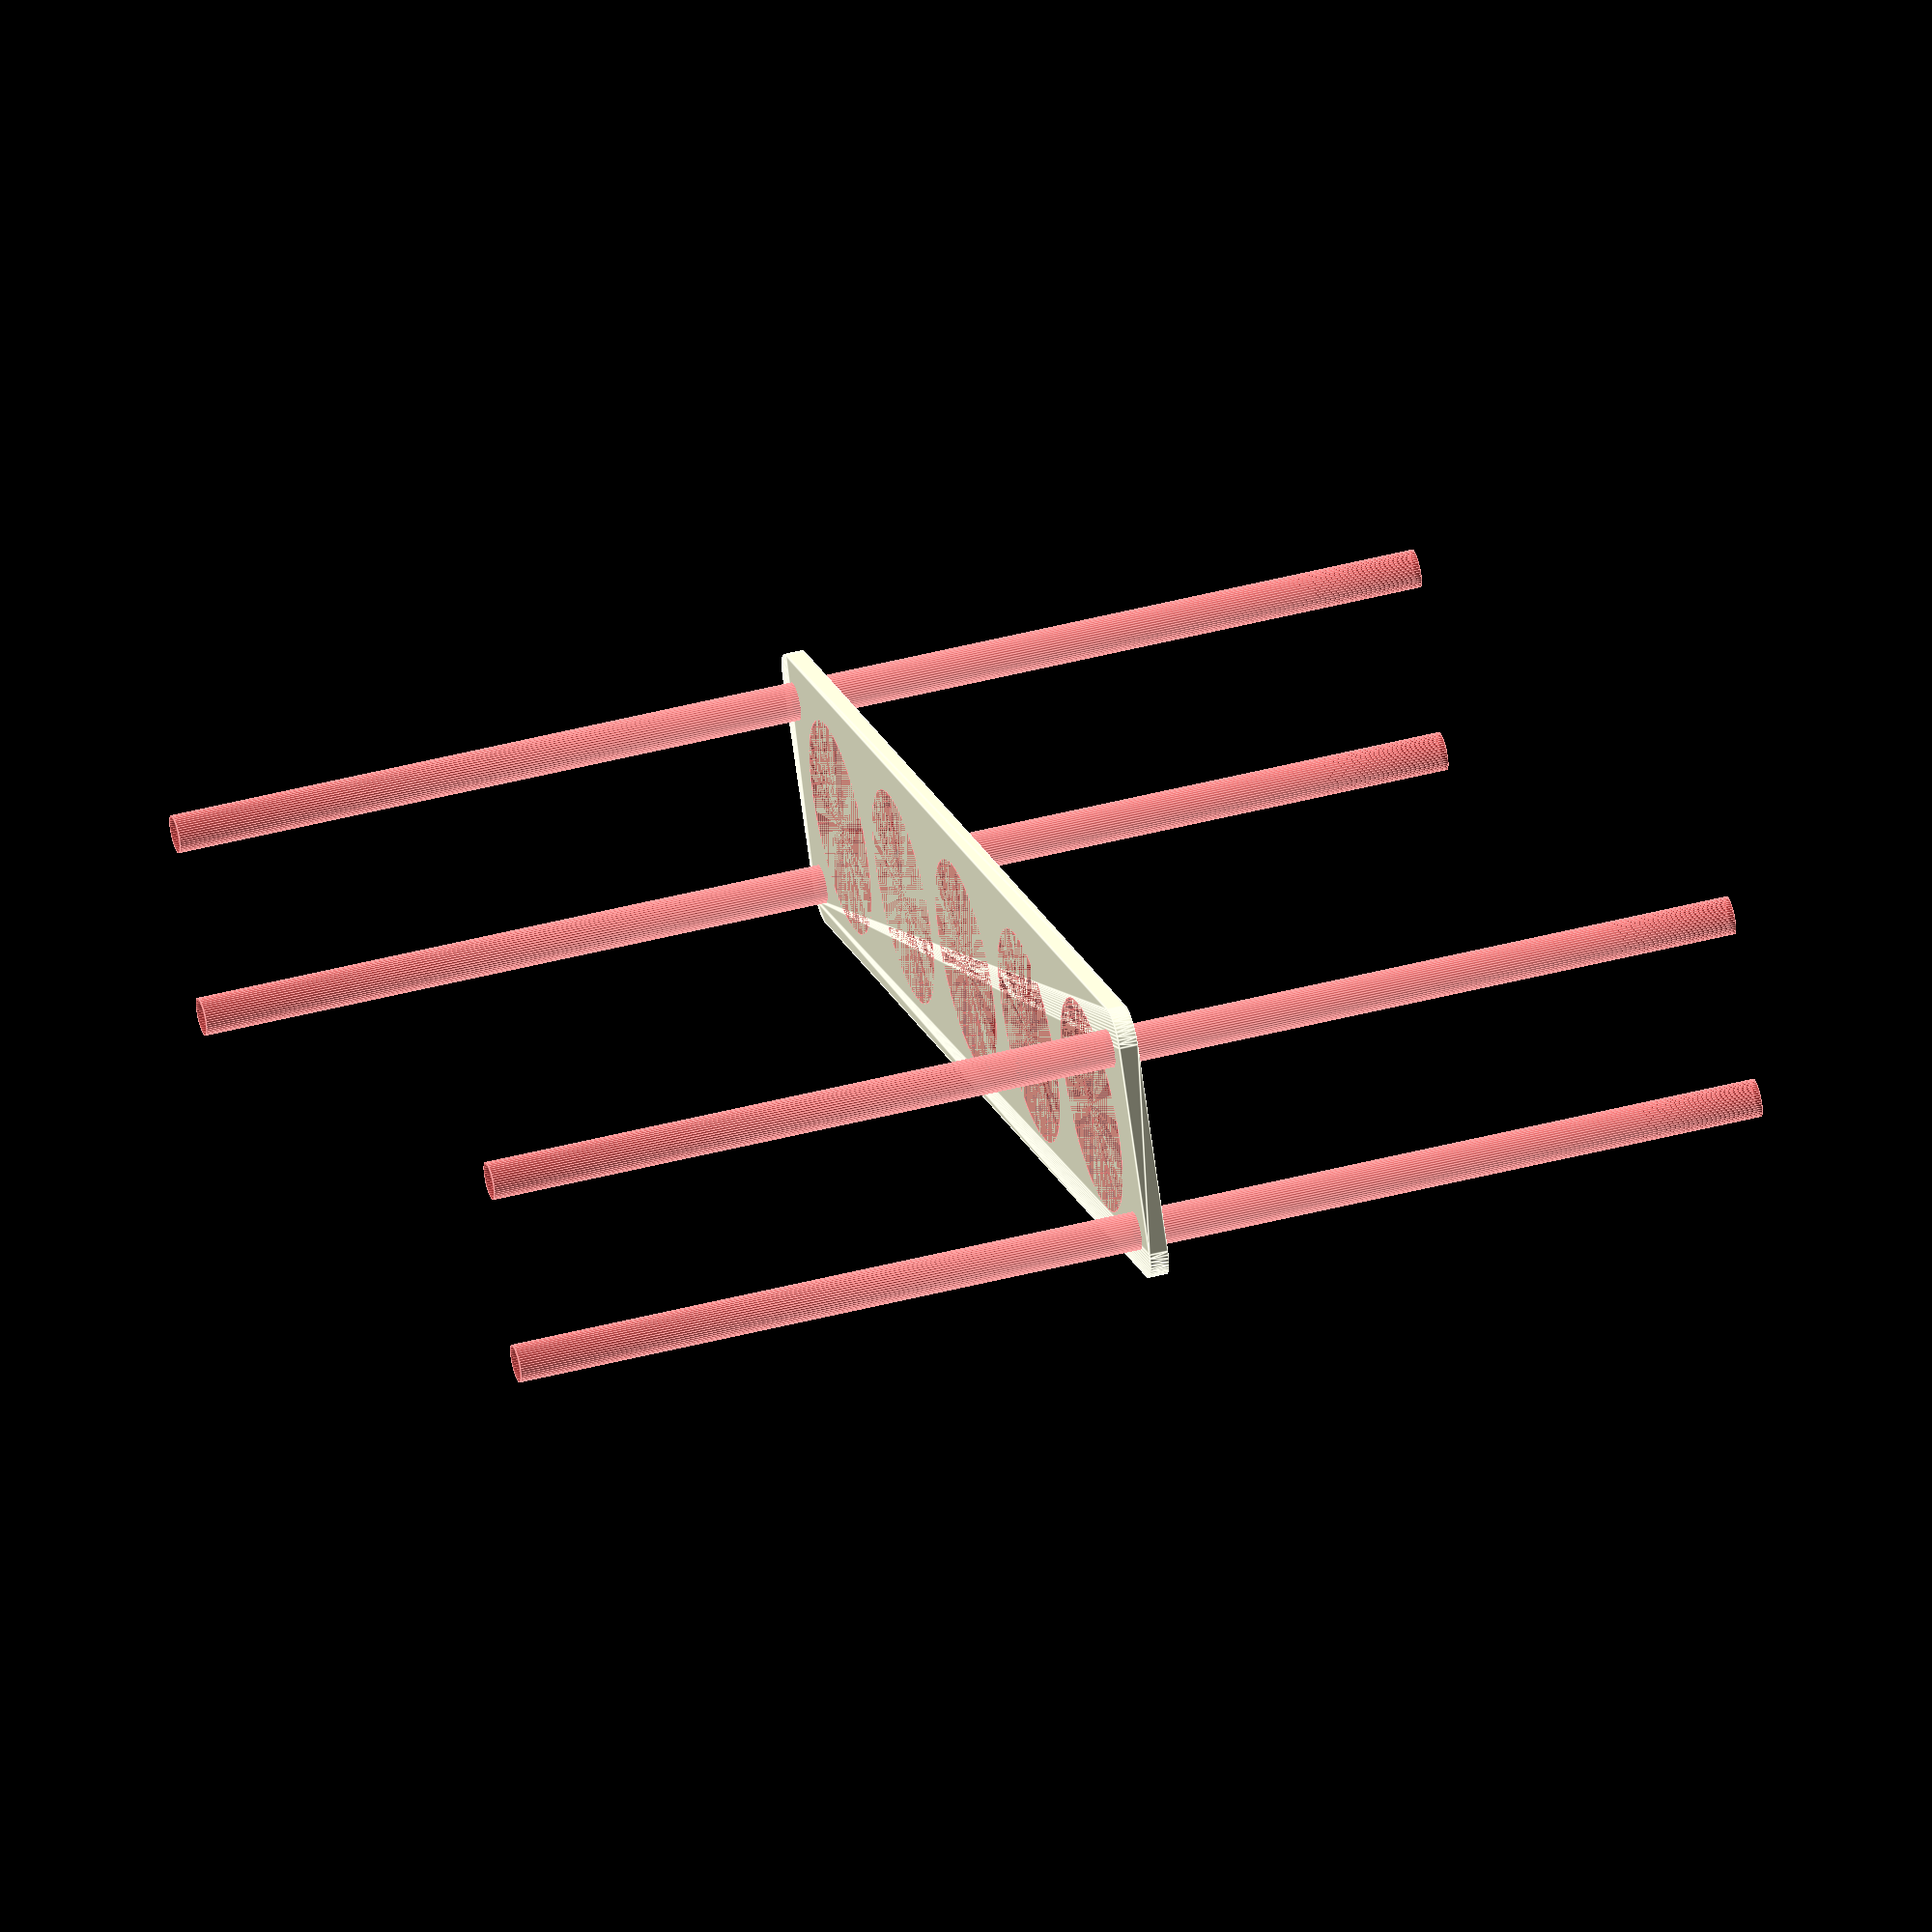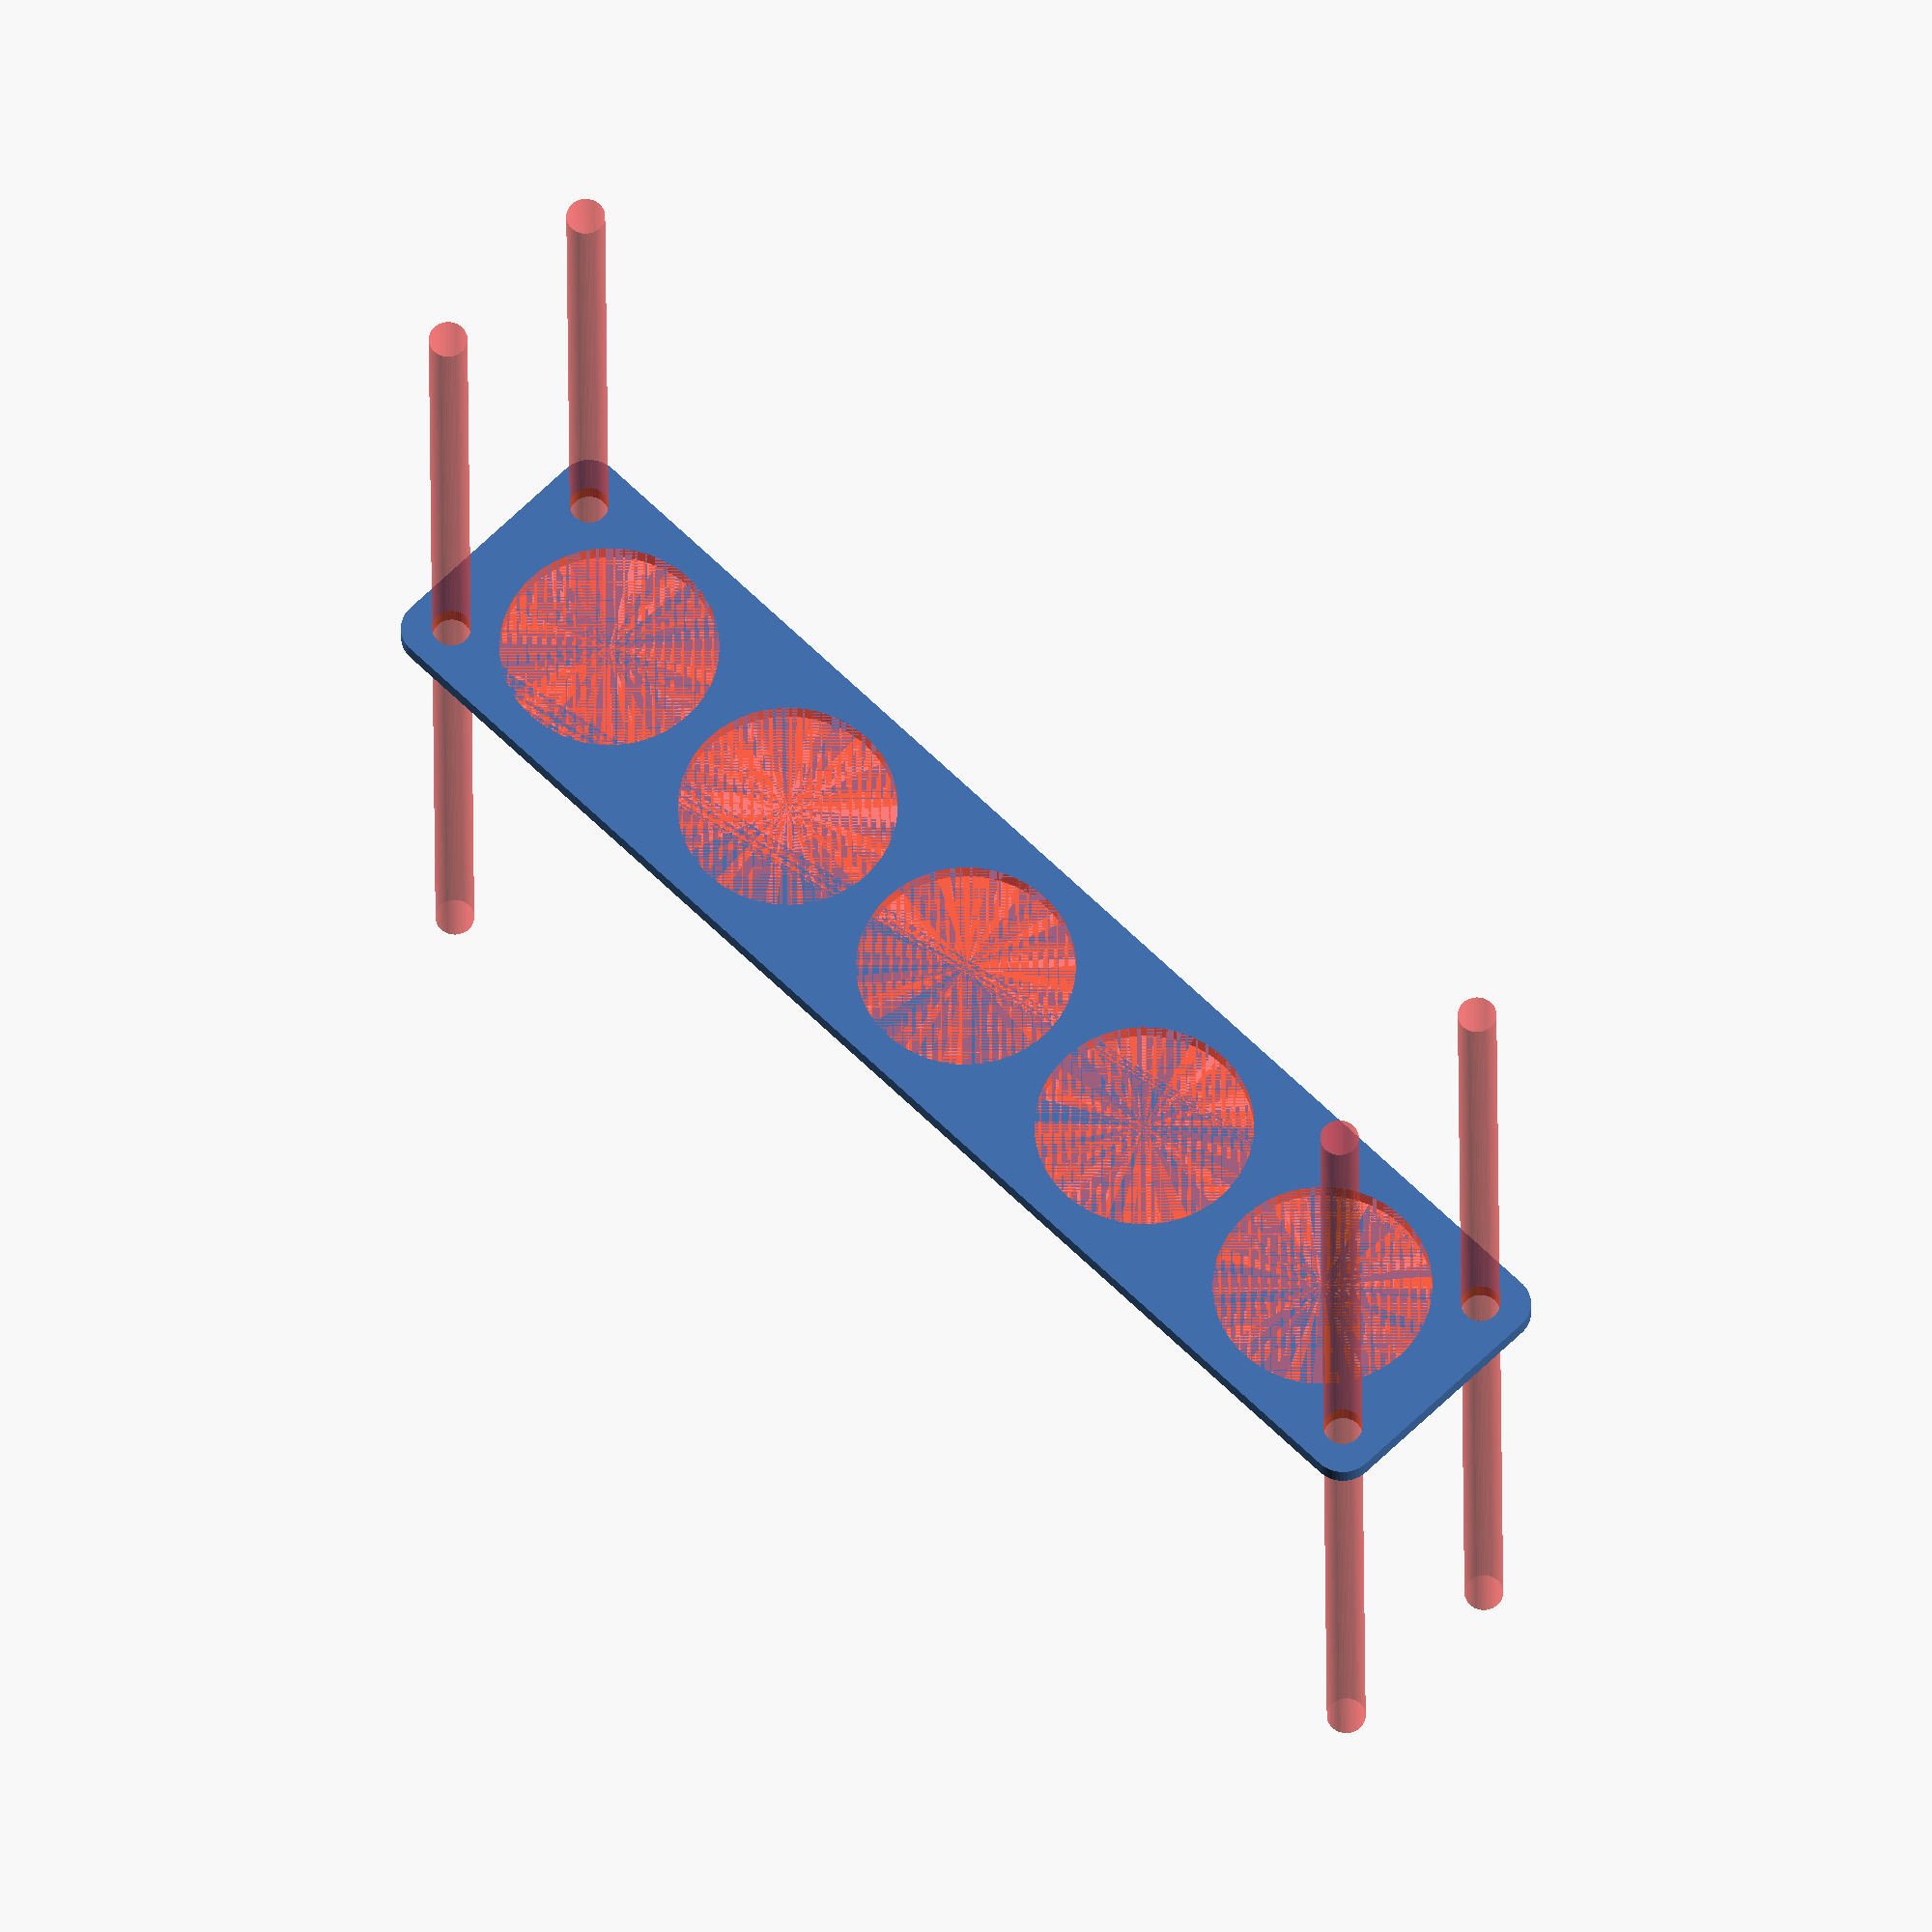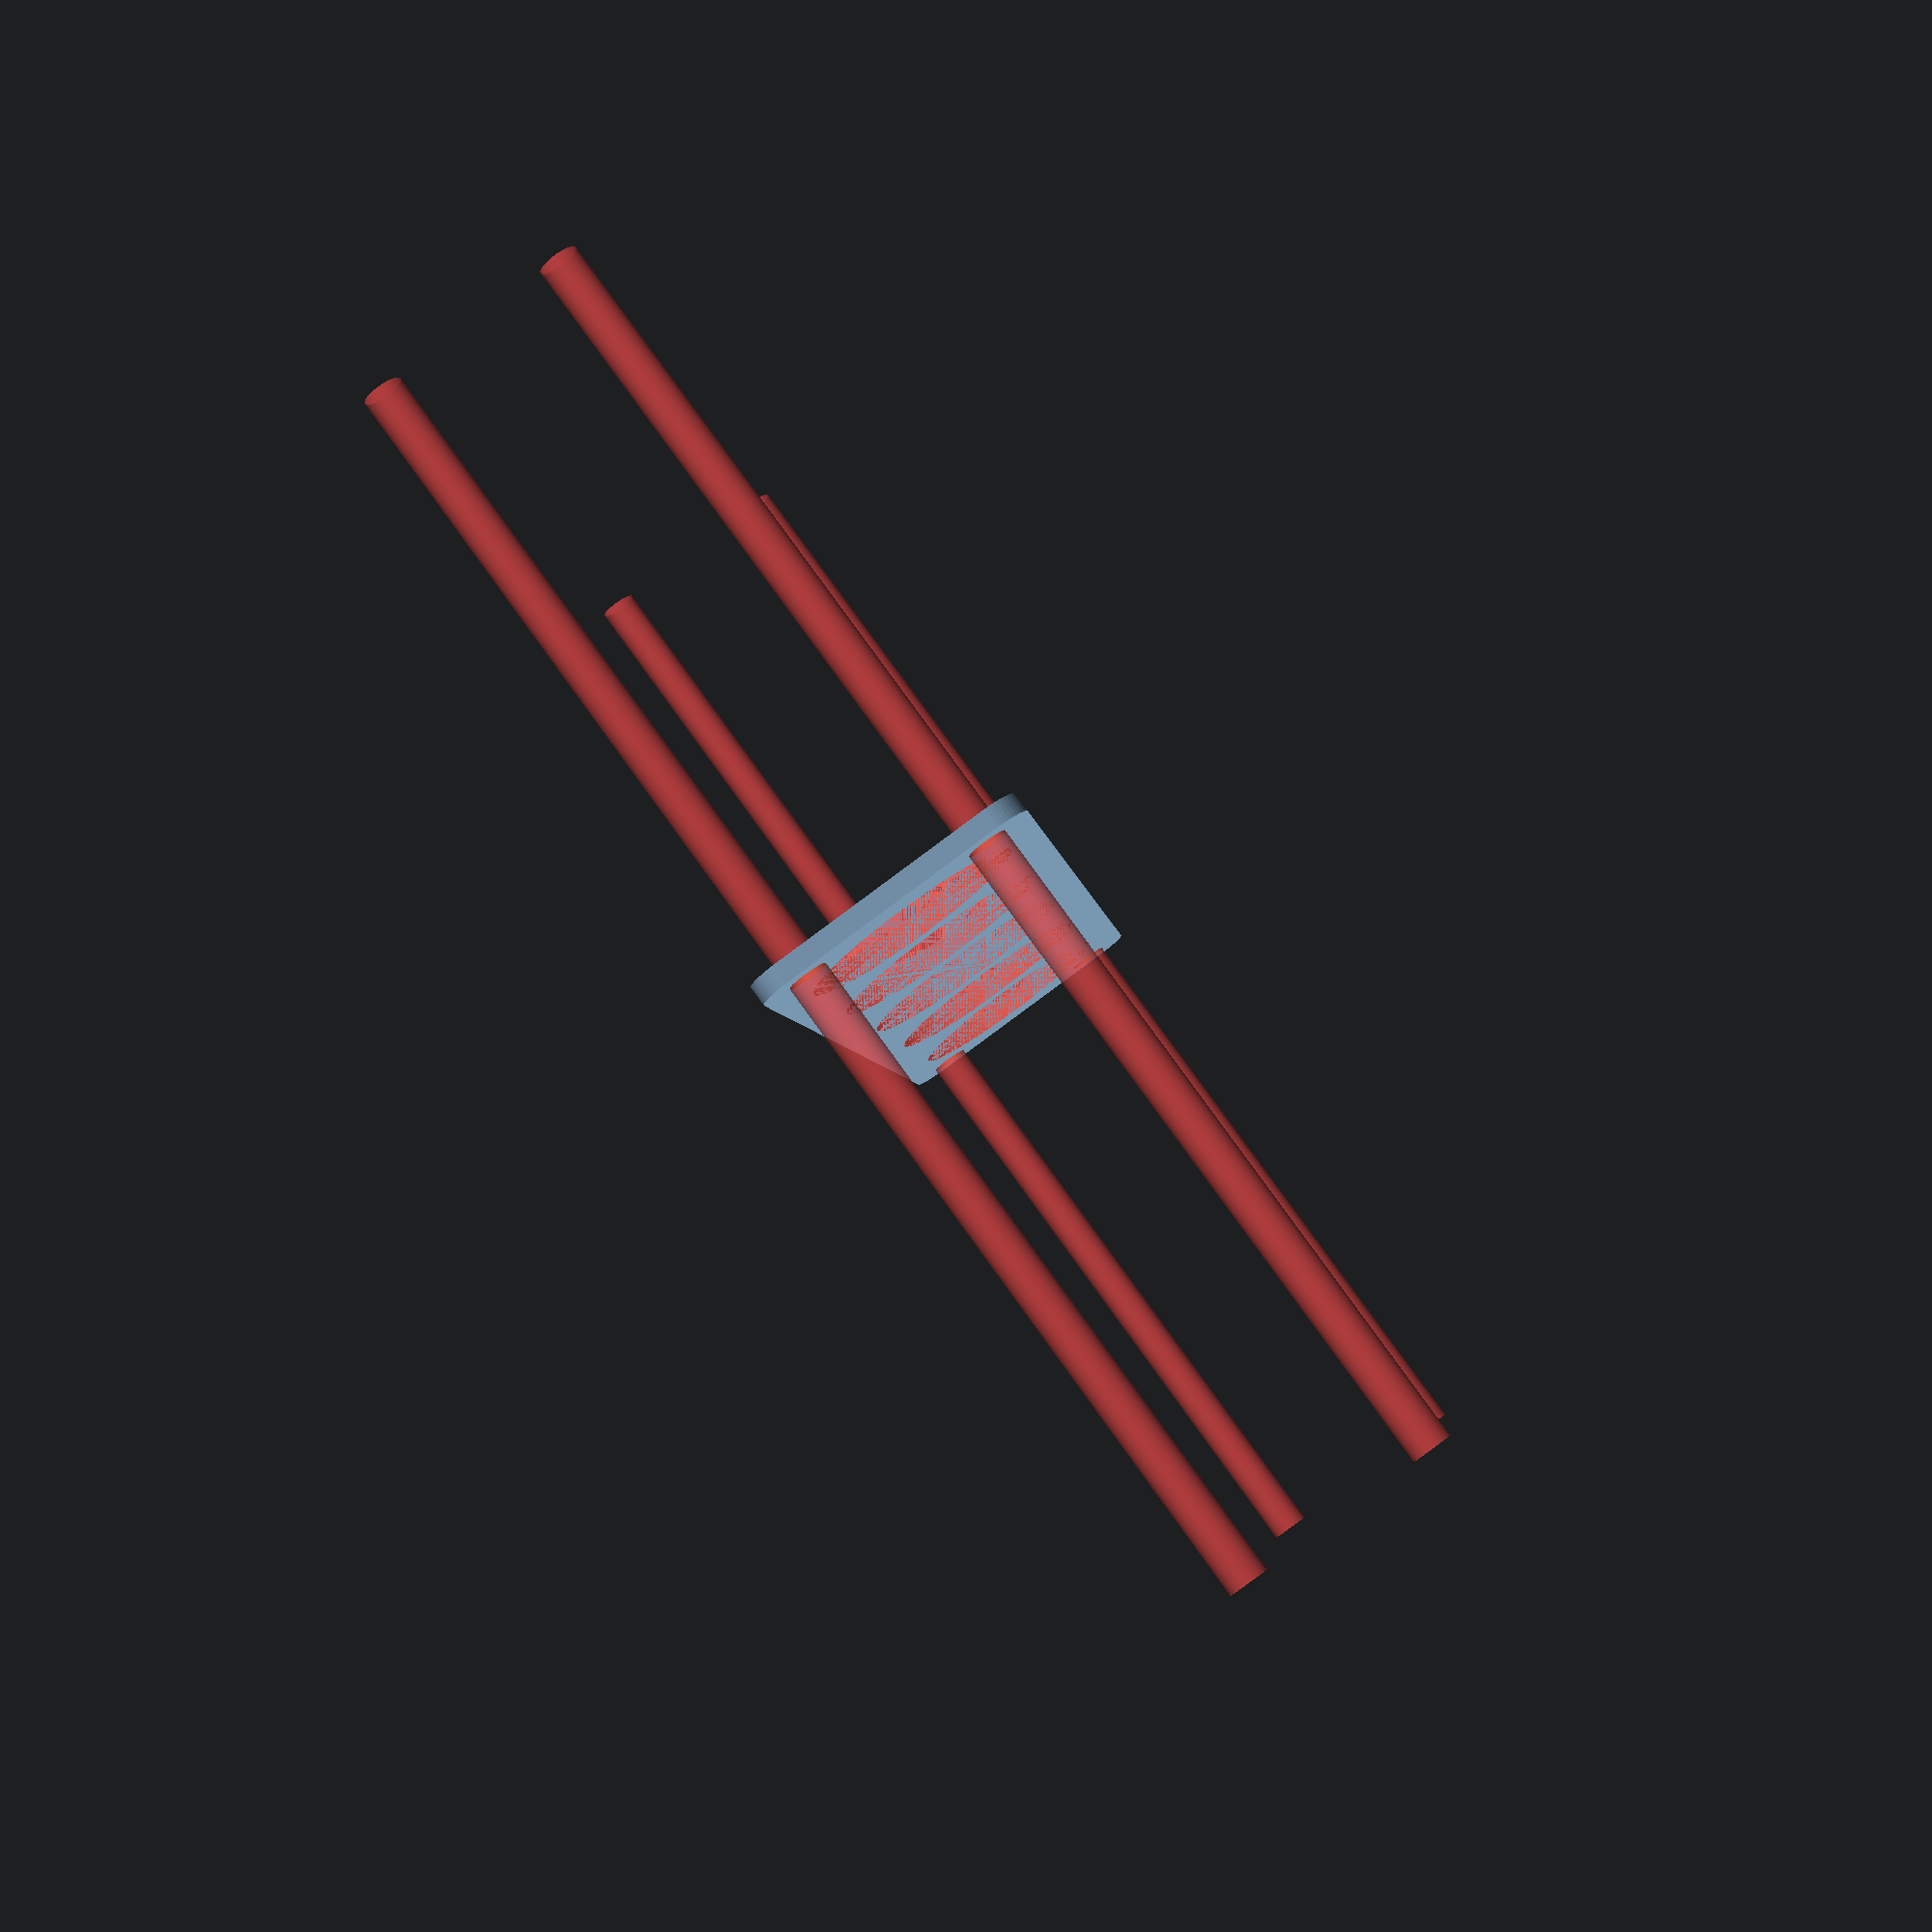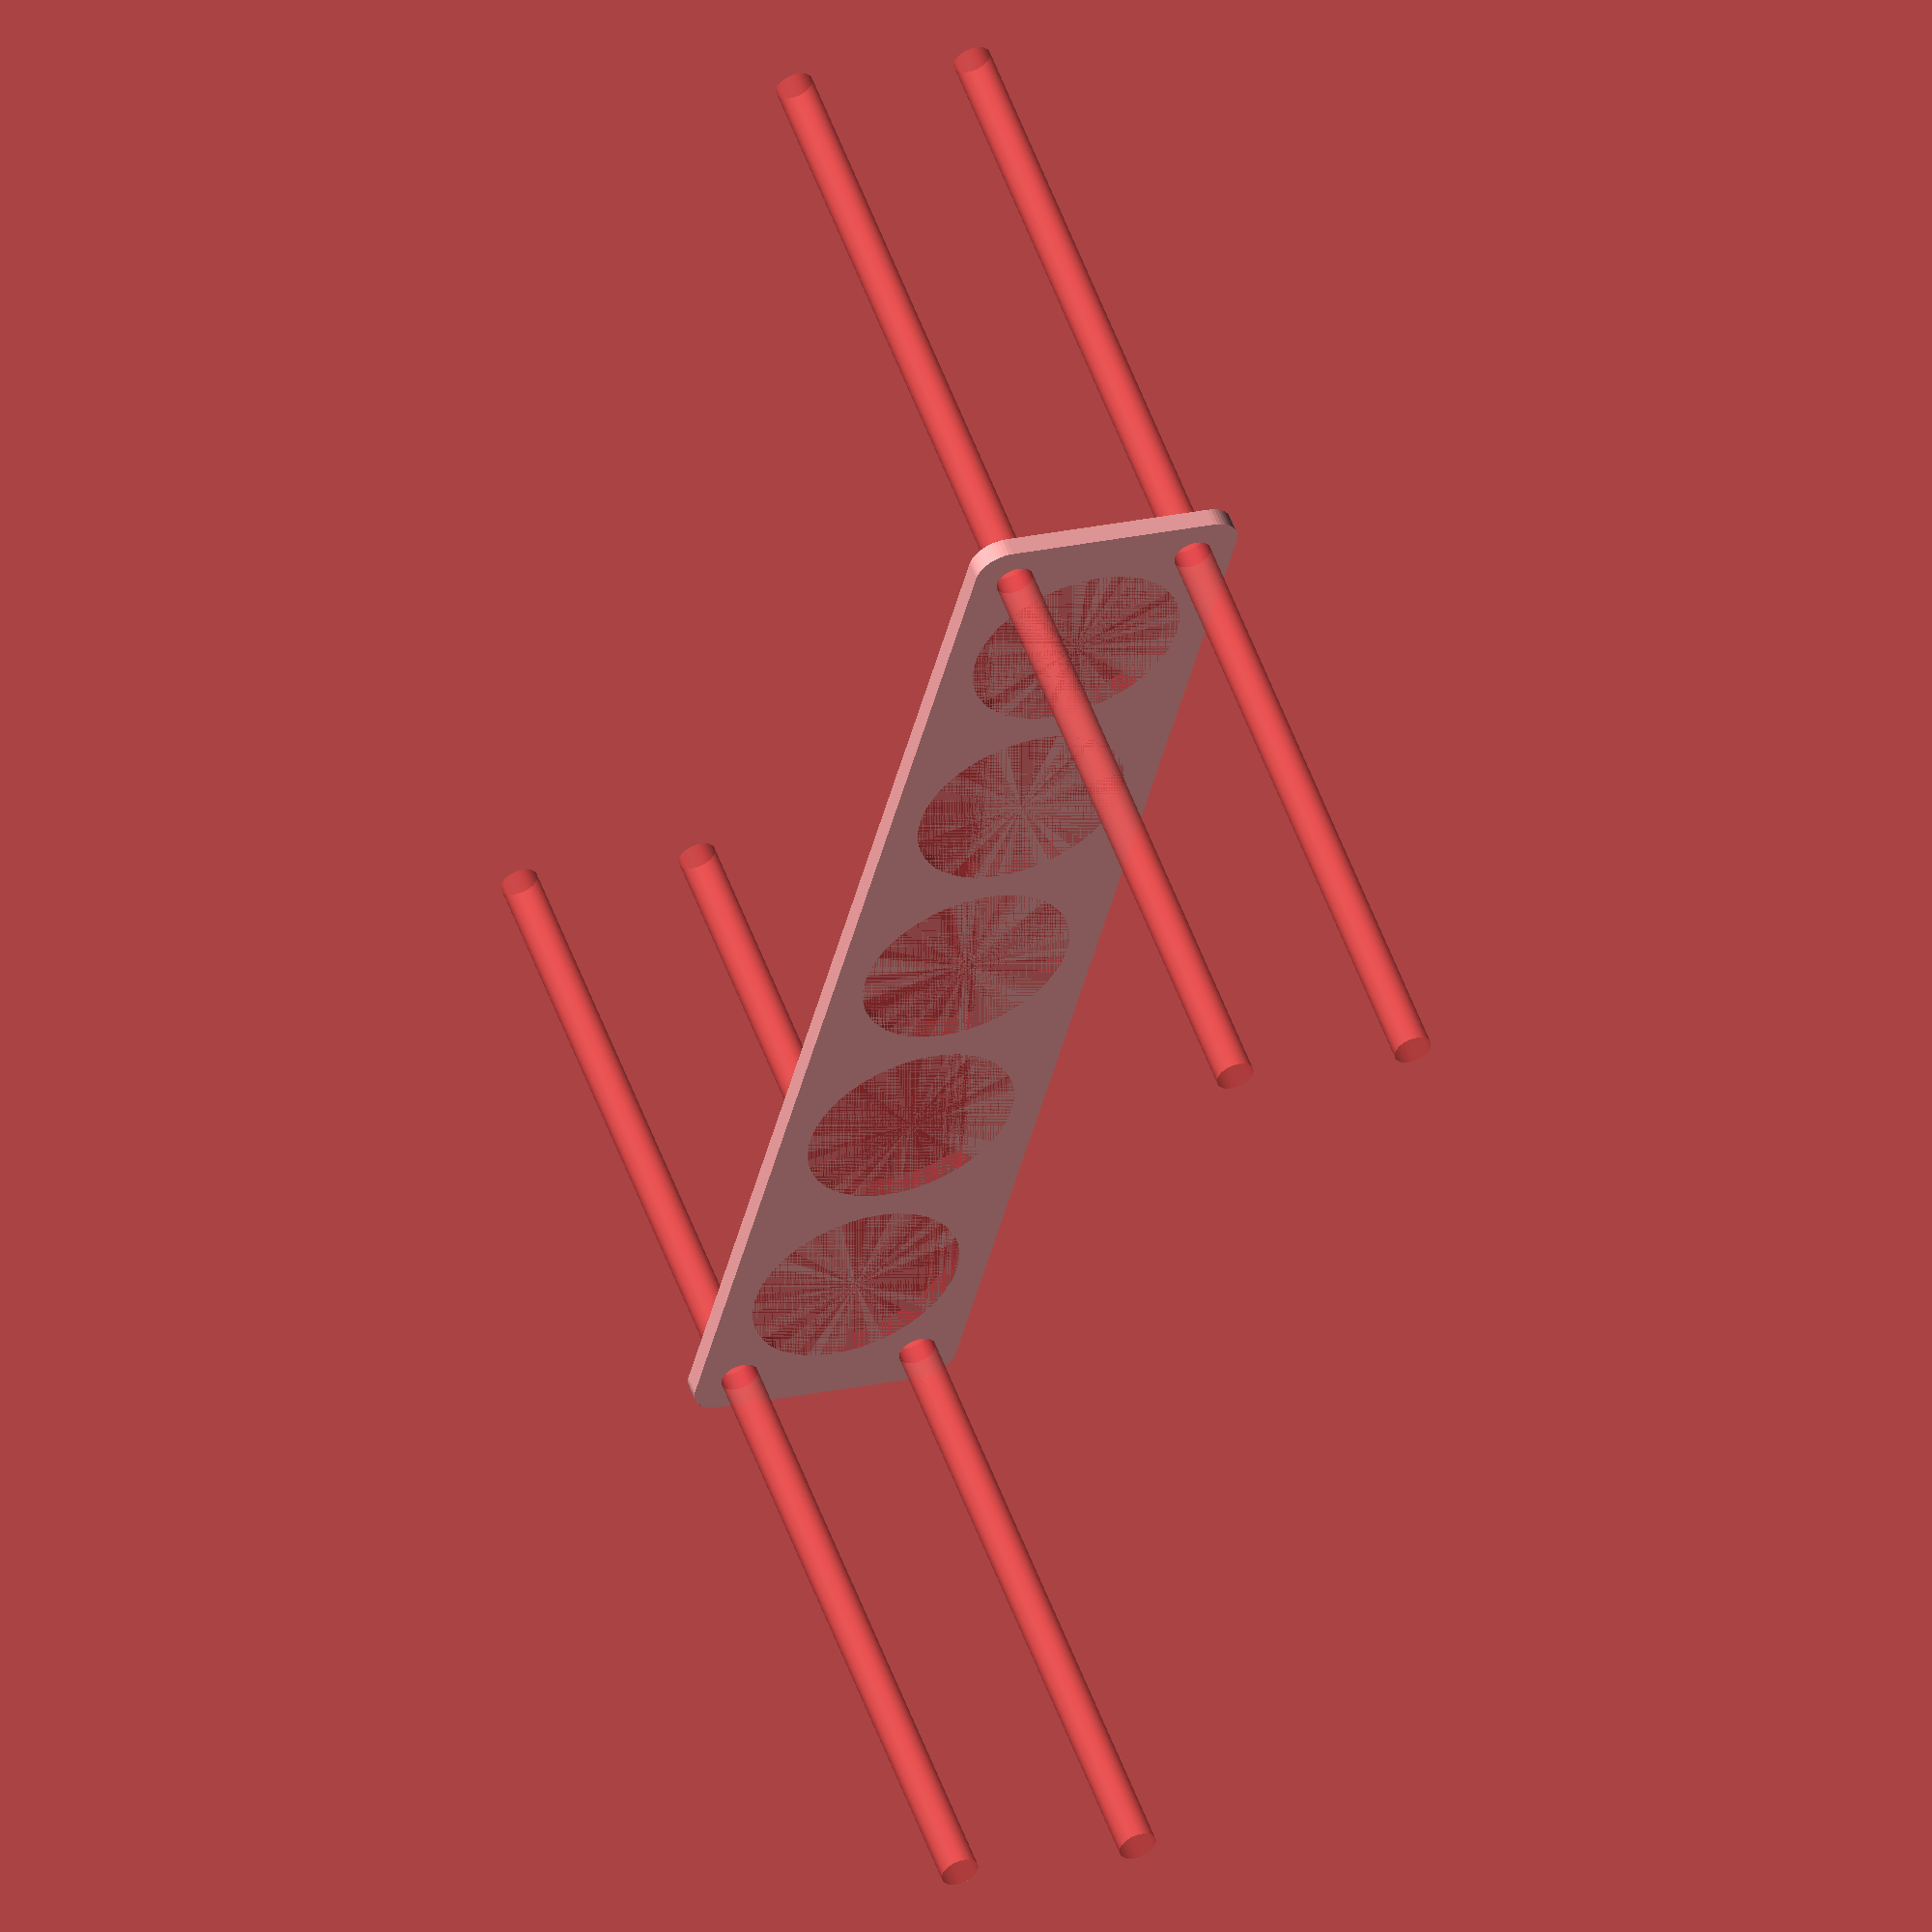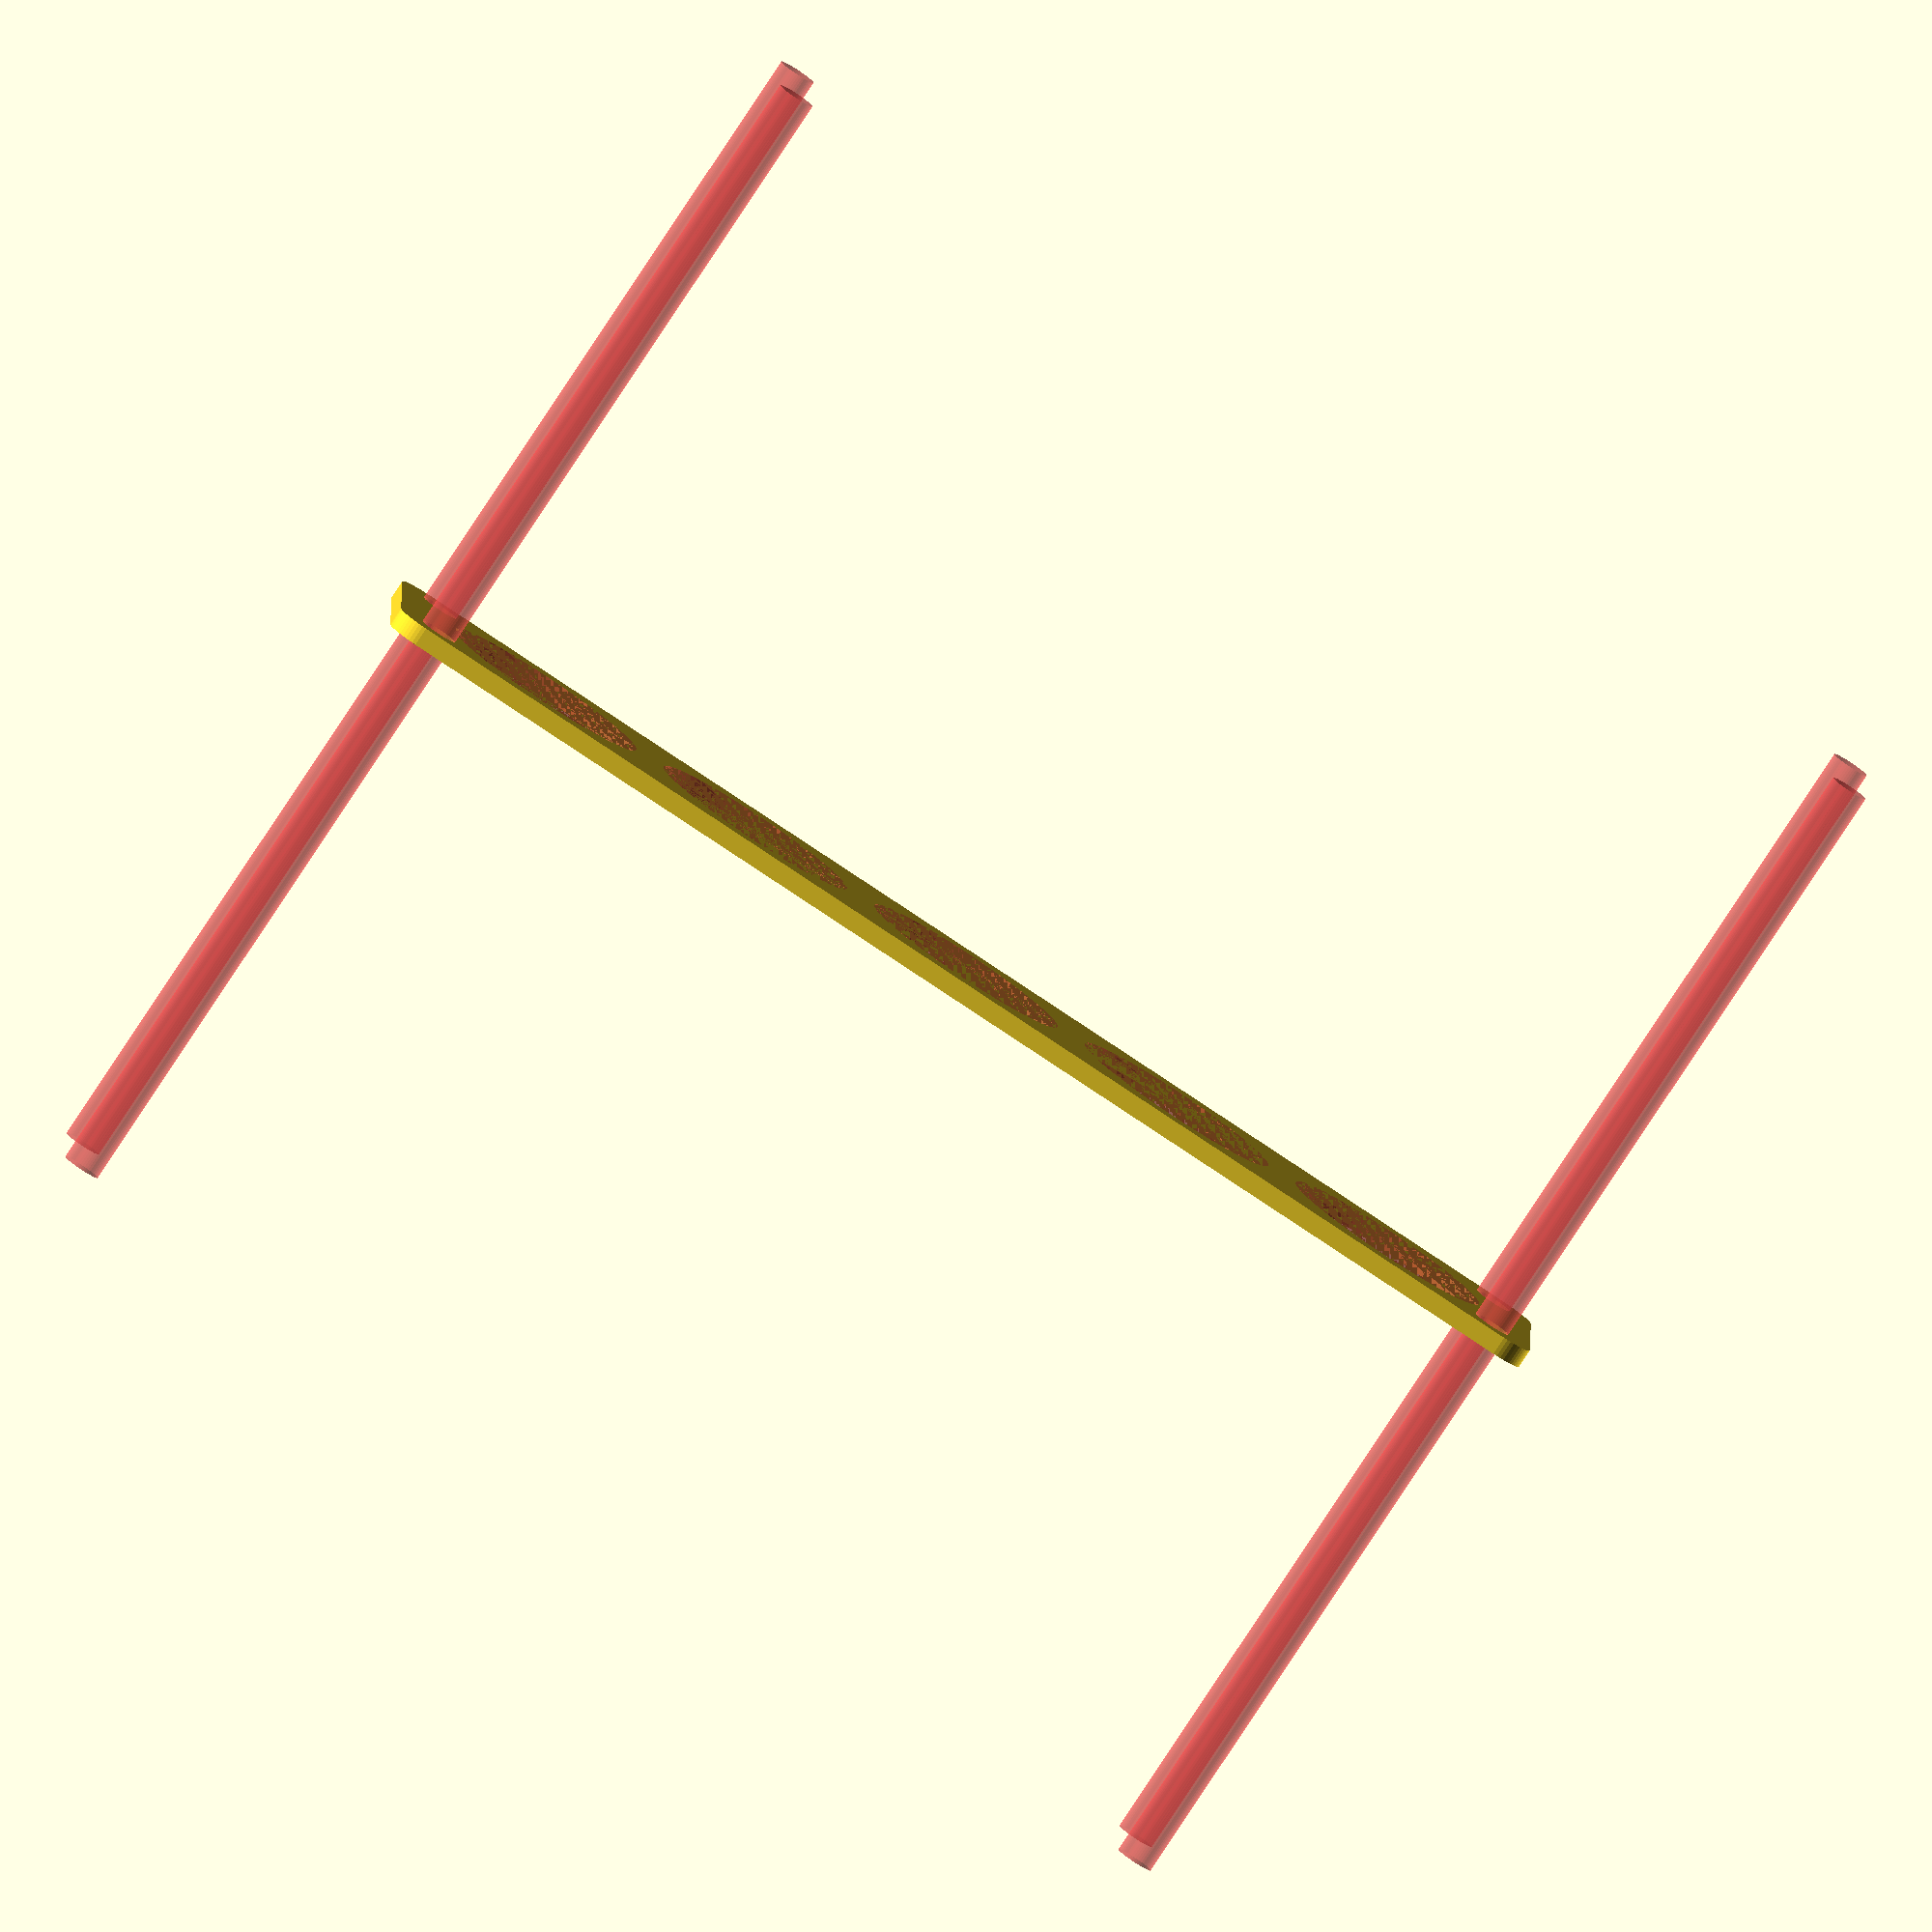
<openscad>
$fn = 50;


difference() {
	union() {
		hull() {
			translate(v = [-99.5000000000, 17.0000000000, 0]) {
				cylinder(h = 3, r = 5);
			}
			translate(v = [99.5000000000, 17.0000000000, 0]) {
				cylinder(h = 3, r = 5);
			}
			translate(v = [-99.5000000000, -17.0000000000, 0]) {
				cylinder(h = 3, r = 5);
			}
			translate(v = [99.5000000000, -17.0000000000, 0]) {
				cylinder(h = 3, r = 5);
			}
		}
	}
	union() {
		#translate(v = [-97.5000000000, -15.0000000000, -100.0000000000]) {
			cylinder(h = 200, r = 3.0000000000);
		}
		#translate(v = [-97.5000000000, 15.0000000000, -100.0000000000]) {
			cylinder(h = 200, r = 3.0000000000);
		}
		#translate(v = [97.5000000000, -15.0000000000, -100.0000000000]) {
			cylinder(h = 200, r = 3.0000000000);
		}
		#translate(v = [97.5000000000, 15.0000000000, -100.0000000000]) {
			cylinder(h = 200, r = 3.0000000000);
		}
		#translate(v = [-78.0000000000, 0, 0]) {
			cylinder(h = 3, r = 17.0000000000);
		}
		#translate(v = [-39.0000000000, 0, 0]) {
			cylinder(h = 3, r = 17.0000000000);
		}
		#cylinder(h = 3, r = 17.0000000000);
		#translate(v = [39.0000000000, 0, 0]) {
			cylinder(h = 3, r = 17.0000000000);
		}
		#translate(v = [78.0000000000, 0, 0]) {
			cylinder(h = 3, r = 17.0000000000);
		}
	}
}
</openscad>
<views>
elev=133.7 azim=208.8 roll=286.5 proj=o view=edges
elev=206.5 azim=314.9 roll=359.7 proj=o view=wireframe
elev=98.4 azim=276.7 roll=35.9 proj=p view=wireframe
elev=305.6 azim=256.6 roll=160.1 proj=o view=wireframe
elev=82.8 azim=179.6 roll=146.5 proj=o view=wireframe
</views>
